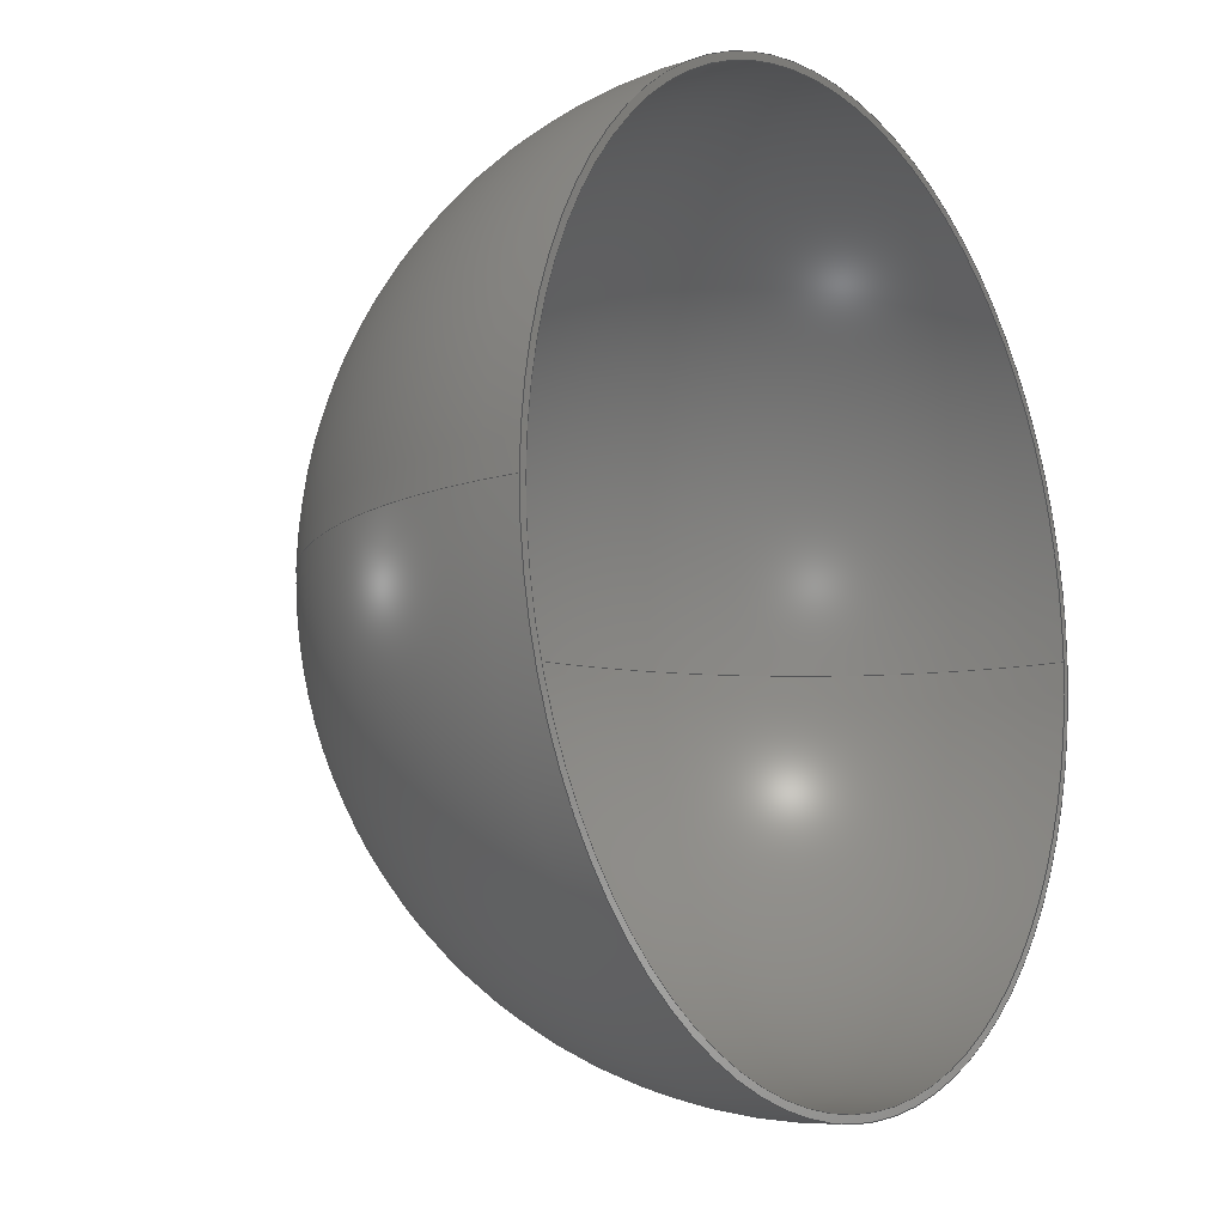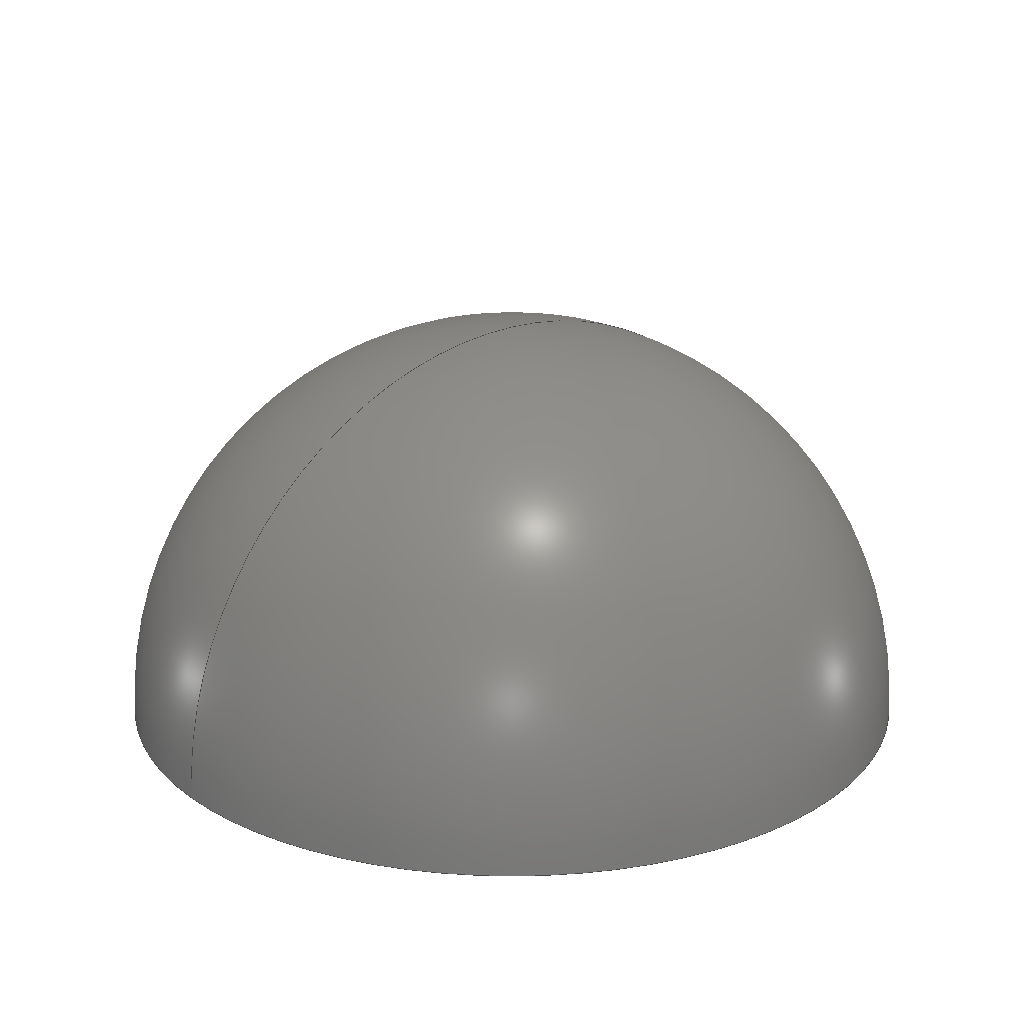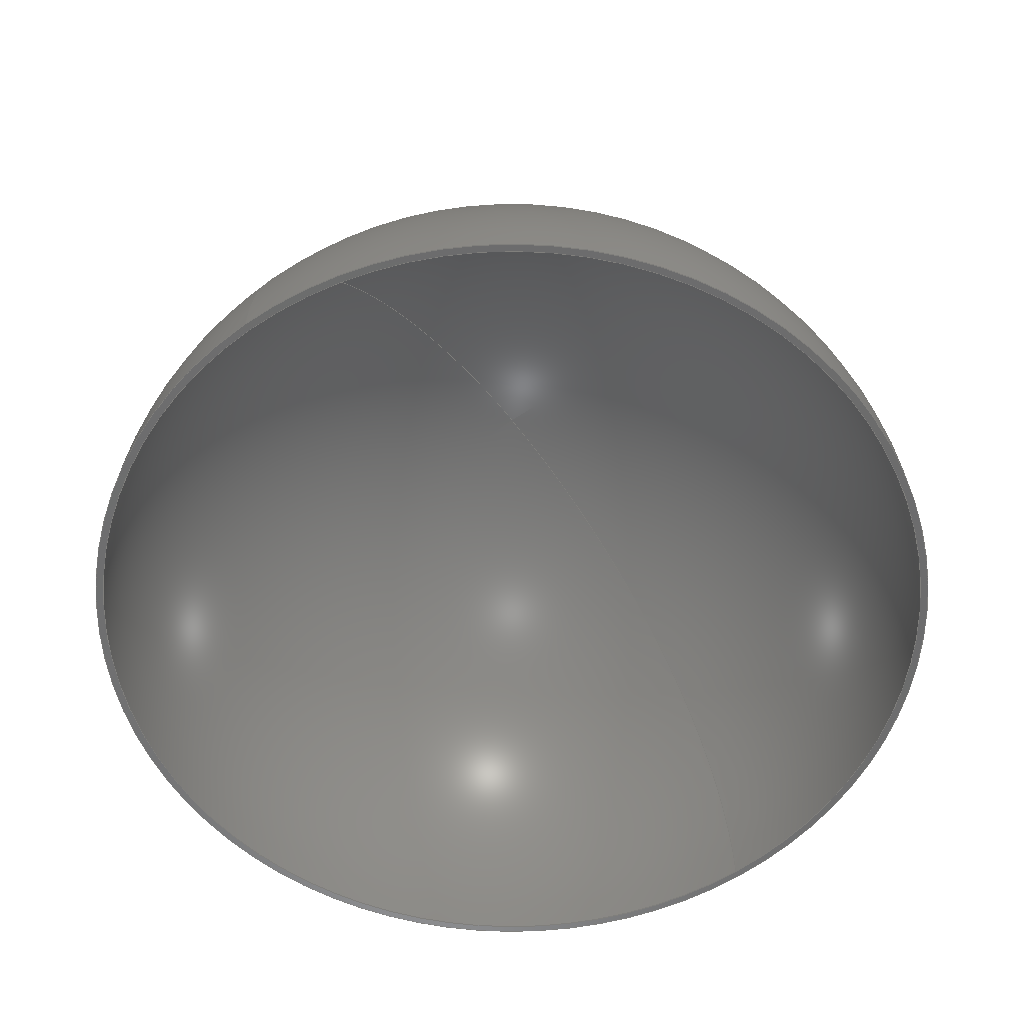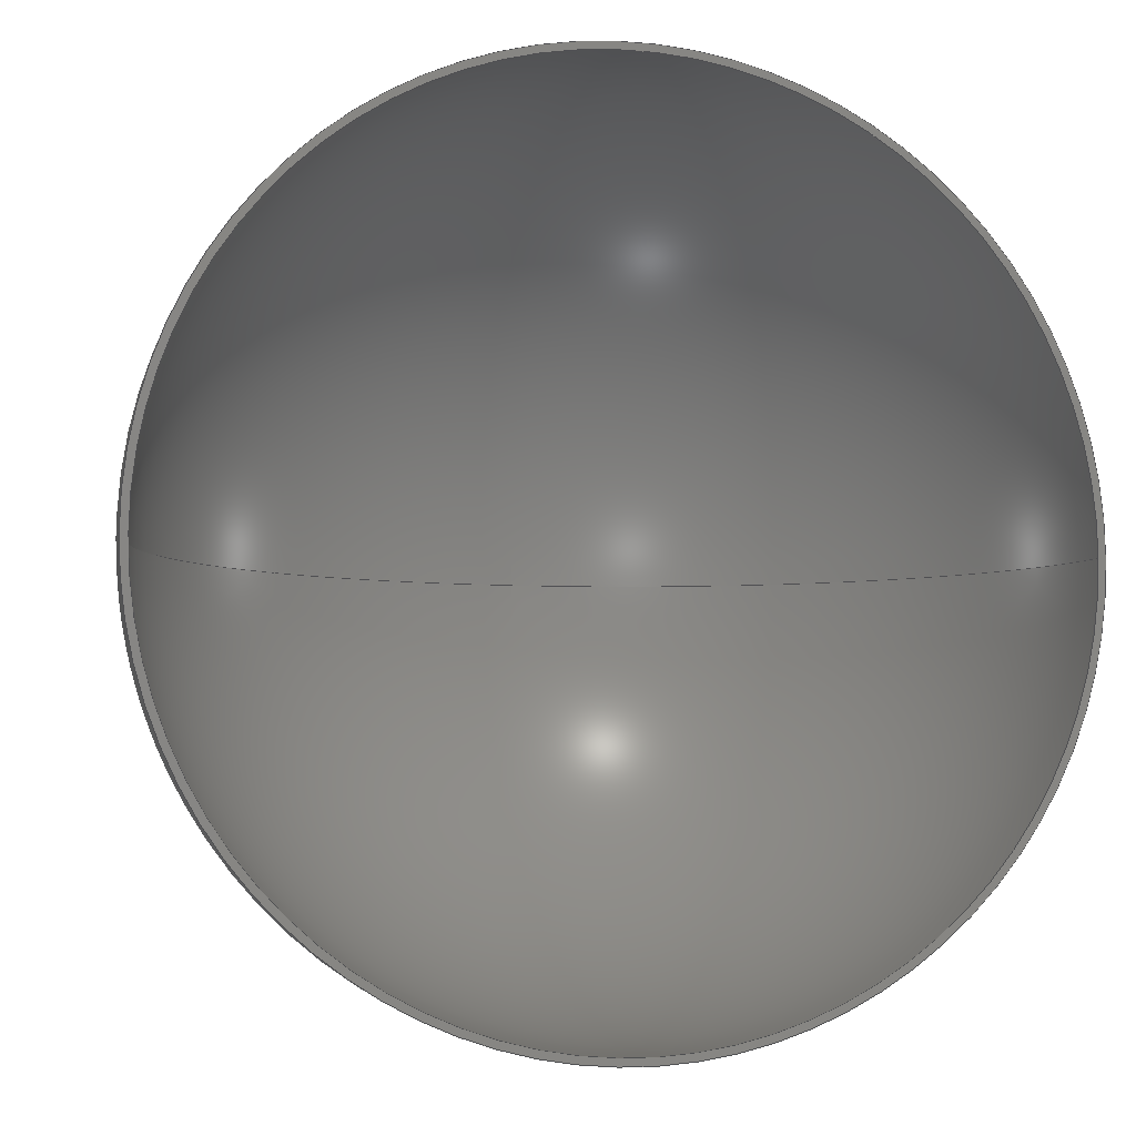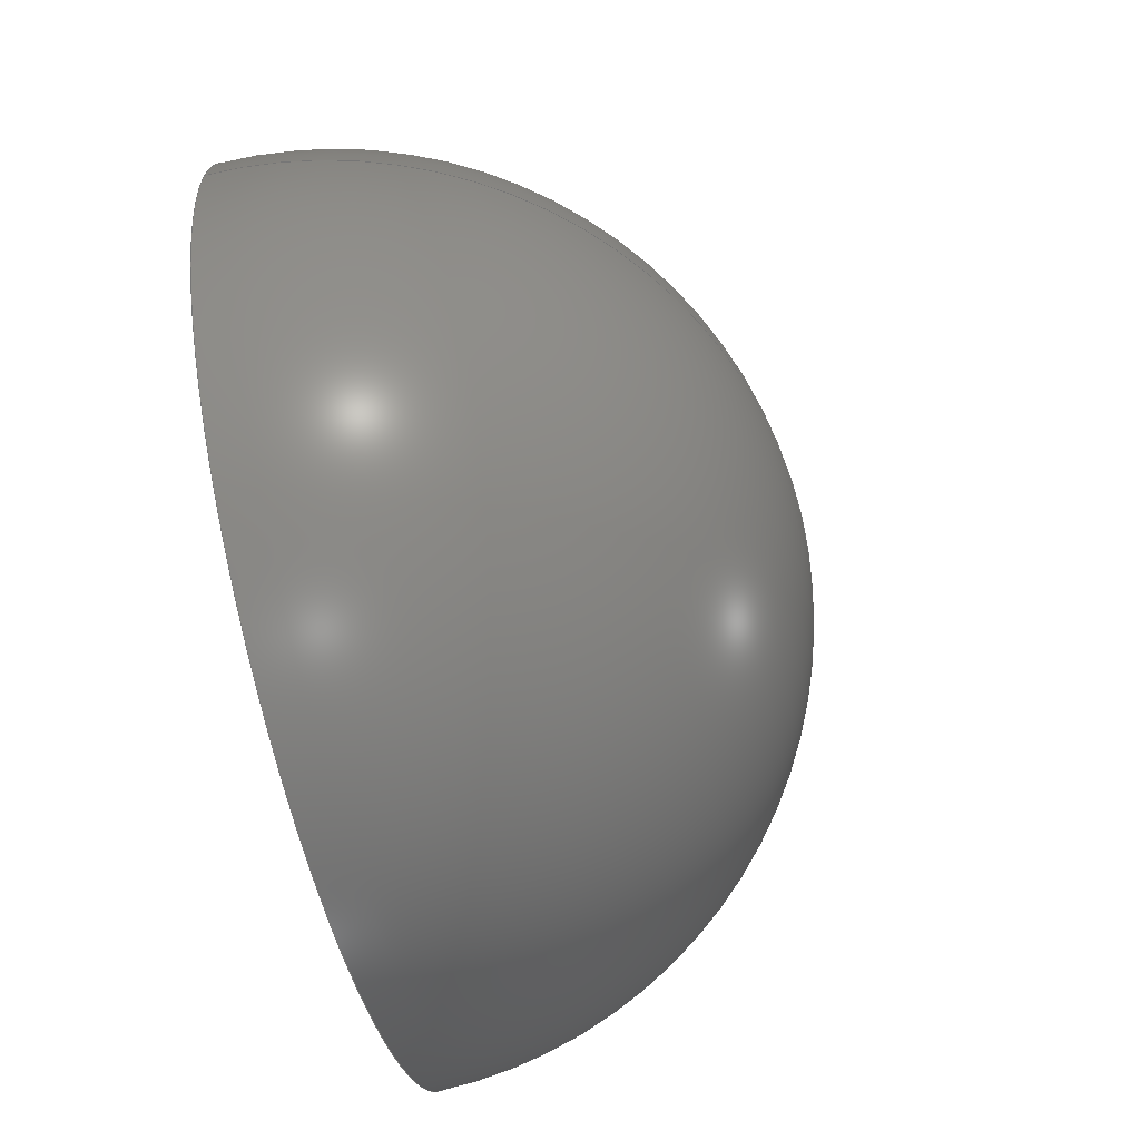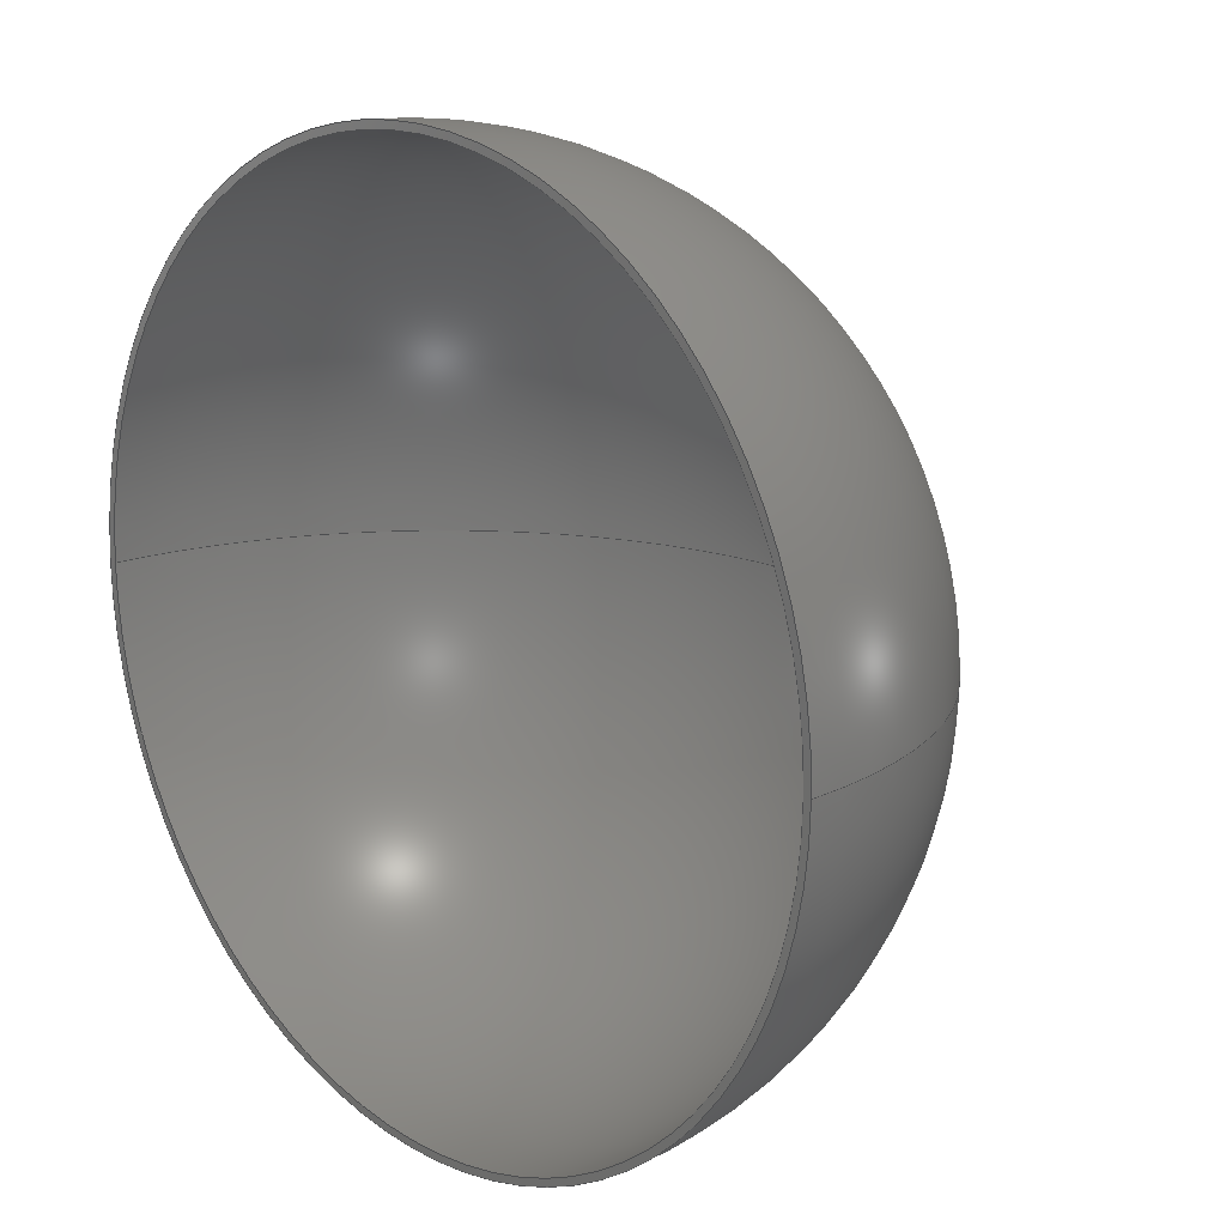
<metadata>
{"format":"step","ext":"step","renderer":"f3d","projection":"perspective","resolution":1024,"background":"white","views":[{"elev":-11.6,"azim":124.2,"up":"+Y"},{"elev":21.0,"azim":140.7,"up":"+Z"},{"elev":-58.0,"azim":-53.6,"up":"+Z"},{"elev":-5.0,"azim":164.4,"up":"+Y"},{"elev":-68.9,"azim":-75.7,"up":"+Y"},{"elev":16.3,"azim":-133.2,"up":"+Y"}]}
</metadata>
<code>
ISO-10303-21;
DATA;
#1=CARTESIAN_POINT('',(0,0,0));
#2=DIRECTION('',(0,-1,0));
#3=DIRECTION('',(1,0,-0));
#4=AXIS2_PLACEMENT_3D('',#1,#2,#3);
#5=PLANE('',#4);
#6=CARTESIAN_POINT('',(0,0,0));
#7=DIRECTION('',(0,1,0));
#8=DIRECTION('',(1,0,0));
#9=AXIS2_PLACEMENT_3D('',#6,#7,#8);
#10=CIRCLE('',#9,59);
#11=CARTESIAN_POINT('',(59,0,0));
#12=VERTEX_POINT('',#11);
#13=CARTESIAN_POINT('',(-59,-7.225e-15,0));
#14=VERTEX_POINT('',#13);
#15=EDGE_CURVE('',#12,#14,#10,.T.);
#16=ORIENTED_EDGE('',*,*,#15,.F.);
#17=EDGE_CURVE('',#14,#12,#10,.T.);
#18=ORIENTED_EDGE('',*,*,#17,.F.);
#19=EDGE_LOOP('',(#18,#16));
#20=FACE_BOUND('',#19,.T.);
#21=CARTESIAN_POINT('',(0,0,0));
#22=DIRECTION('',(0,1,0));
#23=DIRECTION('',(1,0,0));
#24=AXIS2_PLACEMENT_3D('',#21,#22,#23);
#25=CIRCLE('',#24,60);
#26=CARTESIAN_POINT('',(60,0,0));
#27=VERTEX_POINT('',#26);
#28=CARTESIAN_POINT('',(-60,-7.348e-15,0));
#29=VERTEX_POINT('',#28);
#30=EDGE_CURVE('',#27,#29,#25,.T.);
#31=ORIENTED_EDGE('',*,*,#30,.T.);
#32=EDGE_CURVE('',#29,#27,#25,.T.);
#33=ORIENTED_EDGE('',*,*,#32,.T.);
#34=EDGE_LOOP('',(#33,#31));
#35=FACE_OUTER_BOUND('',#34,.T.);
#36=ADVANCED_FACE('',(#20,#35),#5,.F.);
#37=CARTESIAN_POINT('',(0,0,0));
#38=DIRECTION('',(0,1,0));
#39=DIRECTION('',(1,0,0));
#40=AXIS2_PLACEMENT_3D('',#37,#38,#39);
#41=SPHERICAL_SURFACE('',#40,59);
#42=CARTESIAN_POINT('',(0,0,0));
#43=DIRECTION('',(0,0,-1));
#44=DIRECTION('',(1,-0,0));
#45=AXIS2_PLACEMENT_3D('',#42,#43,#44);
#46=CIRCLE('',#45,59);
#47=CARTESIAN_POINT('',(3.613e-15,-59,0));
#48=VERTEX_POINT('',#47);
#49=EDGE_CURVE('',#48,#14,#46,.T.);
#50=ORIENTED_EDGE('',*,*,#49,.F.);
#51=ORIENTED_EDGE('',*,*,#15,.T.);
#52=EDGE_CURVE('',#12,#48,#46,.T.);
#53=ORIENTED_EDGE('',*,*,#52,.F.);
#54=EDGE_LOOP('',(#53,#51,#50));
#55=FACE_OUTER_BOUND('',#54,.T.);
#56=ADVANCED_FACE('',(#55),#41,.F.);
#57=CARTESIAN_POINT('',(0,0,0));
#58=DIRECTION('',(0,1,0));
#59=DIRECTION('',(1,0,0));
#60=AXIS2_PLACEMENT_3D('',#57,#58,#59);
#61=SPHERICAL_SURFACE('',#60,60);
#62=CARTESIAN_POINT('',(0,0,0));
#63=DIRECTION('',(0,0,-1));
#64=DIRECTION('',(1,-0,0));
#65=AXIS2_PLACEMENT_3D('',#62,#63,#64);
#66=CIRCLE('',#65,60);
#67=CARTESIAN_POINT('',(3.674e-15,-60,0));
#68=VERTEX_POINT('',#67);
#69=EDGE_CURVE('',#27,#68,#66,.T.);
#70=ORIENTED_EDGE('',*,*,#69,.F.);
#71=EDGE_CURVE('',#68,#29,#66,.T.);
#72=ORIENTED_EDGE('',*,*,#71,.F.);
#73=ORIENTED_EDGE('',*,*,#32,.F.);
#74=EDGE_LOOP('',(#73,#72,#70));
#75=FACE_OUTER_BOUND('',#74,.T.);
#76=ADVANCED_FACE('',(#75),#61,.T.);
#77=COLOUR_RGB('',1,0,0);
#78=FILL_AREA_STYLE_COLOUR('',#77);
#79=FILL_AREA_STYLE('',(#78));
#80=SURFACE_STYLE_FILL_AREA(#79);
#81=SURFACE_SIDE_STYLE('',(#80));
#82=SURFACE_STYLE_USAGE(.BOTH.,#81);
#83=PRESENTATION_STYLE_ASSIGNMENT((#82));
#84=ORIENTED_EDGE('',*,*,#30,.F.);
#85=ORIENTED_EDGE('',*,*,#71,.T.);
#86=ORIENTED_EDGE('',*,*,#69,.T.);
#87=EDGE_LOOP('',(#86,#85,#84));
#88=FACE_OUTER_BOUND('',#87,.T.);
#89=ADVANCED_FACE('',(#88),#61,.T.);
#90=COLOUR_RGB('',1,0,0);
#91=FILL_AREA_STYLE_COLOUR('',#90);
#92=FILL_AREA_STYLE('',(#91));
#93=SURFACE_STYLE_FILL_AREA(#92);
#94=SURFACE_SIDE_STYLE('',(#93));
#95=SURFACE_STYLE_USAGE(.BOTH.,#94);
#96=PRESENTATION_STYLE_ASSIGNMENT((#95));
#97=ORIENTED_EDGE('',*,*,#49,.T.);
#98=ORIENTED_EDGE('',*,*,#52,.T.);
#99=ORIENTED_EDGE('',*,*,#17,.T.);
#100=EDGE_LOOP('',(#99,#98,#97));
#101=FACE_OUTER_BOUND('',#100,.T.);
#102=ADVANCED_FACE('',(#101),#41,.F.);
#103=CLOSED_SHELL('',(#36,#56,#76,#89,#102));
#104=MANIFOLD_SOLID_BREP('',#103);
#105=CARTESIAN_POINT('',(0,0,0));
#106=DIRECTION('',(0,0,1));
#107=DIRECTION('',(1,0,0));
#108=AXIS2_PLACEMENT_3D('',#105,#106,#107);
#109=APPLICATION_CONTEXT(' ');
#110=APPLICATION_PROTOCOL_DEFINITION(' ','automotive_design',1998,#109
);
#111=PRODUCT_CONTEXT('',#109,'mechanical');
#112=PRODUCT_DEFINITION_CONTEXT('part definition',#109,'design');
#113=PRODUCT('hfront','hfront','',(#111));
#114=PRODUCT_RELATED_PRODUCT_CATEGORY('part',' ',(#113));
#115=PRODUCT_DEFINITION_FORMATION_WITH_SPECIFIED_SOURCE('','',#113,
.BOUGHT.);
#116=PRODUCT_DEFINITION('',' ',#115,#112);
#117=PRODUCT_DEFINITION_SHAPE('','',#116);
#118=DIMENSIONAL_EXPONENTS(1,0,0,0,0,0,0);
#119=DIMENSIONAL_EXPONENTS(0,0,0,0,0,0,0);
#120=DIMENSIONAL_EXPONENTS(0,0,0,0,0,0,0);
#121=(LENGTH_UNIT() NAMED_UNIT(*) SI_UNIT(.MILLI.,.METRE.));
#122=(NAMED_UNIT(*) PLANE_ANGLE_UNIT() SI_UNIT($,.RADIAN.));
#123=(NAMED_UNIT(*) SI_UNIT($,.STERADIAN.) SOLID_ANGLE_UNIT());
#124=(GEOMETRIC_REPRESENTATION_CONTEXT(3) 
GLOBAL_UNCERTAINTY_ASSIGNED_CONTEXT((#125)) 
GLOBAL_UNIT_ASSIGNED_CONTEXT((#121,#122,#123)) REPRESENTATION_CONTEXT
('',''));
#125=UNCERTAINTY_MEASURE_WITH_UNIT(LENGTH_MEASURE(1e-06),#121,
'distance_accuracy_value','maximum gap value');
#126=ADVANCED_BREP_SHAPE_REPRESENTATION('',(#108,#104),#124);
#127=SHAPE_DEFINITION_REPRESENTATION(#117,#126);
#128=COLOUR_RGB('',1,1,0);
#129=FILL_AREA_STYLE_COLOUR('',#128);
#130=FILL_AREA_STYLE('',(#129));
#131=SURFACE_STYLE_FILL_AREA(#130);
#132=SURFACE_SIDE_STYLE('',(#131));
#133=SURFACE_STYLE_USAGE(.BOTH.,#132);
#134=PRESENTATION_STYLE_ASSIGNMENT((#133));
#135=STYLED_ITEM('',(#134),#104);
#136=OVER_RIDING_STYLED_ITEM('',(#83),#76,#135);
#137=OVER_RIDING_STYLED_ITEM('',(#96),#89,#135);
#138=DRAUGHTING_MODEL('',(#135,#136,#137),#124);
#139=CARTESIAN_POINT('',(0,-29.5,135.8));
#140=DIRECTION('',(0,-1,1.249e-16));
#141=DIRECTION('',(-1,-0,0));
#142=AXIS2_PLACEMENT_3D('',#139,#140,#141);
#143=ITEM_DEFINED_TRANSFORMATION('hfront','',#108,#142);
#144=APPLICATION_CONTEXT(' ');
#145=APPLICATION_PROTOCOL_DEFINITION(' ','automotive_design',1998,#144
);
#146=PRODUCT_CONTEXT('',#144,'mechanical');
#147=PRODUCT_DEFINITION_CONTEXT('part definition',#144,'design');
#148=PRODUCT('hfront','hfront','',(#146));
#149=PRODUCT_RELATED_PRODUCT_CATEGORY('part',' ',(#148));
#150=PRODUCT_DEFINITION_FORMATION_WITH_SPECIFIED_SOURCE('','',#148,
.BOUGHT.);
#151=PRODUCT_DEFINITION('',' ',#150,#147);
#152=PRODUCT_DEFINITION_SHAPE('','',#151);
#153=DIMENSIONAL_EXPONENTS(1,0,0,0,0,0,0);
#154=DIMENSIONAL_EXPONENTS(0,0,0,0,0,0,0);
#155=DIMENSIONAL_EXPONENTS(0,0,0,0,0,0,0);
#156=(LENGTH_UNIT() NAMED_UNIT(*) SI_UNIT(.MILLI.,.METRE.));
#157=(NAMED_UNIT(*) PLANE_ANGLE_UNIT() SI_UNIT($,.RADIAN.));
#158=(NAMED_UNIT(*) SI_UNIT($,.STERADIAN.) SOLID_ANGLE_UNIT());
#159=(GEOMETRIC_REPRESENTATION_CONTEXT(3) 
GLOBAL_UNCERTAINTY_ASSIGNED_CONTEXT((#160)) 
GLOBAL_UNIT_ASSIGNED_CONTEXT((#156,#157,#158)) REPRESENTATION_CONTEXT
('',''));
#160=UNCERTAINTY_MEASURE_WITH_UNIT(LENGTH_MEASURE(1e-06),#156,
'distance_accuracy_value','maximum gap value');
#161=SHAPE_REPRESENTATION('',(#108,#142),#159);
#162=SHAPE_DEFINITION_REPRESENTATION(#152,#161);
#163=(REPRESENTATION_RELATIONSHIP('','',#126,#161) 
REPRESENTATION_RELATIONSHIP_WITH_TRANSFORMATION(#143) 
SHAPE_REPRESENTATION_RELATIONSHIP());
#164=NEXT_ASSEMBLY_USAGE_OCCURRENCE('1','','hfront',#151,#116,'');
#165=PRODUCT_DEFINITION_SHAPE('','',#164);
#166=CONTEXT_DEPENDENT_SHAPE_REPRESENTATION(#163,#165);
ENDSEC;
END-ISO-10303-21;

</code>
